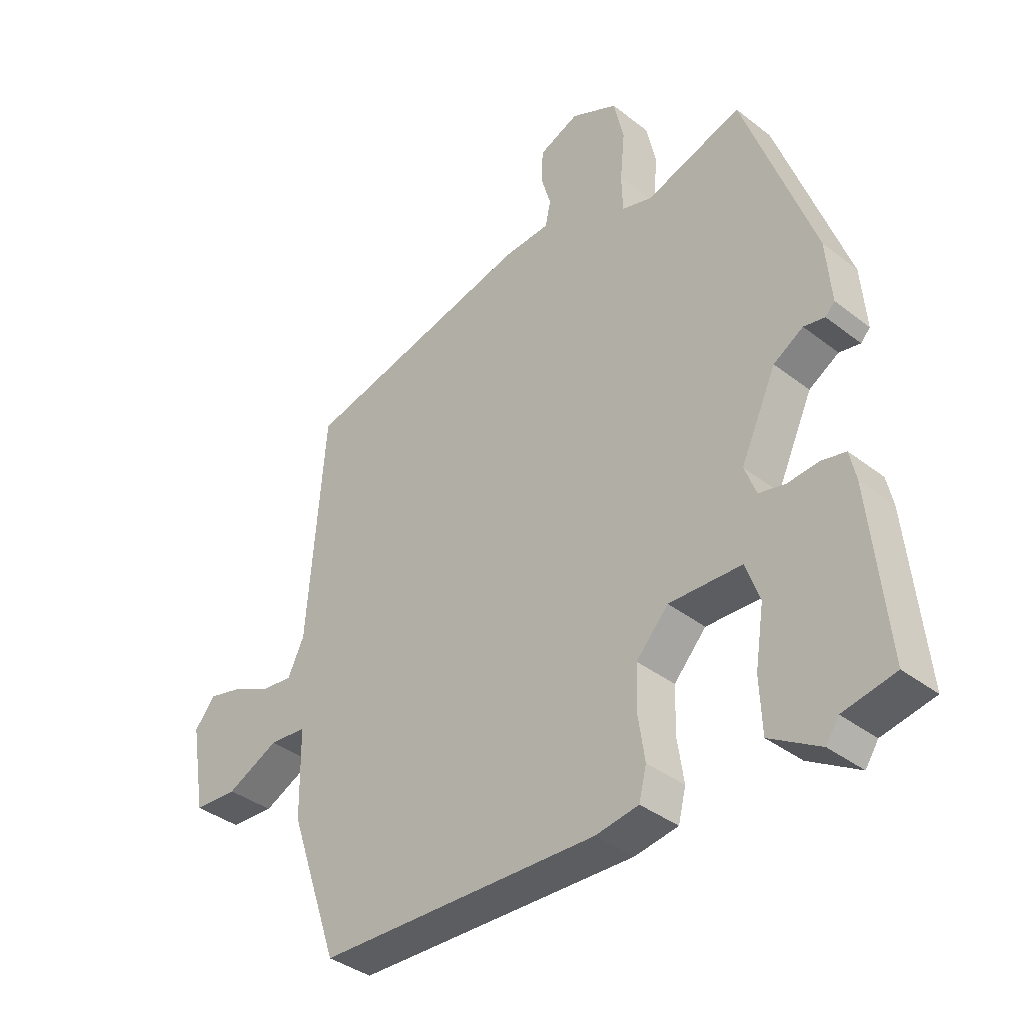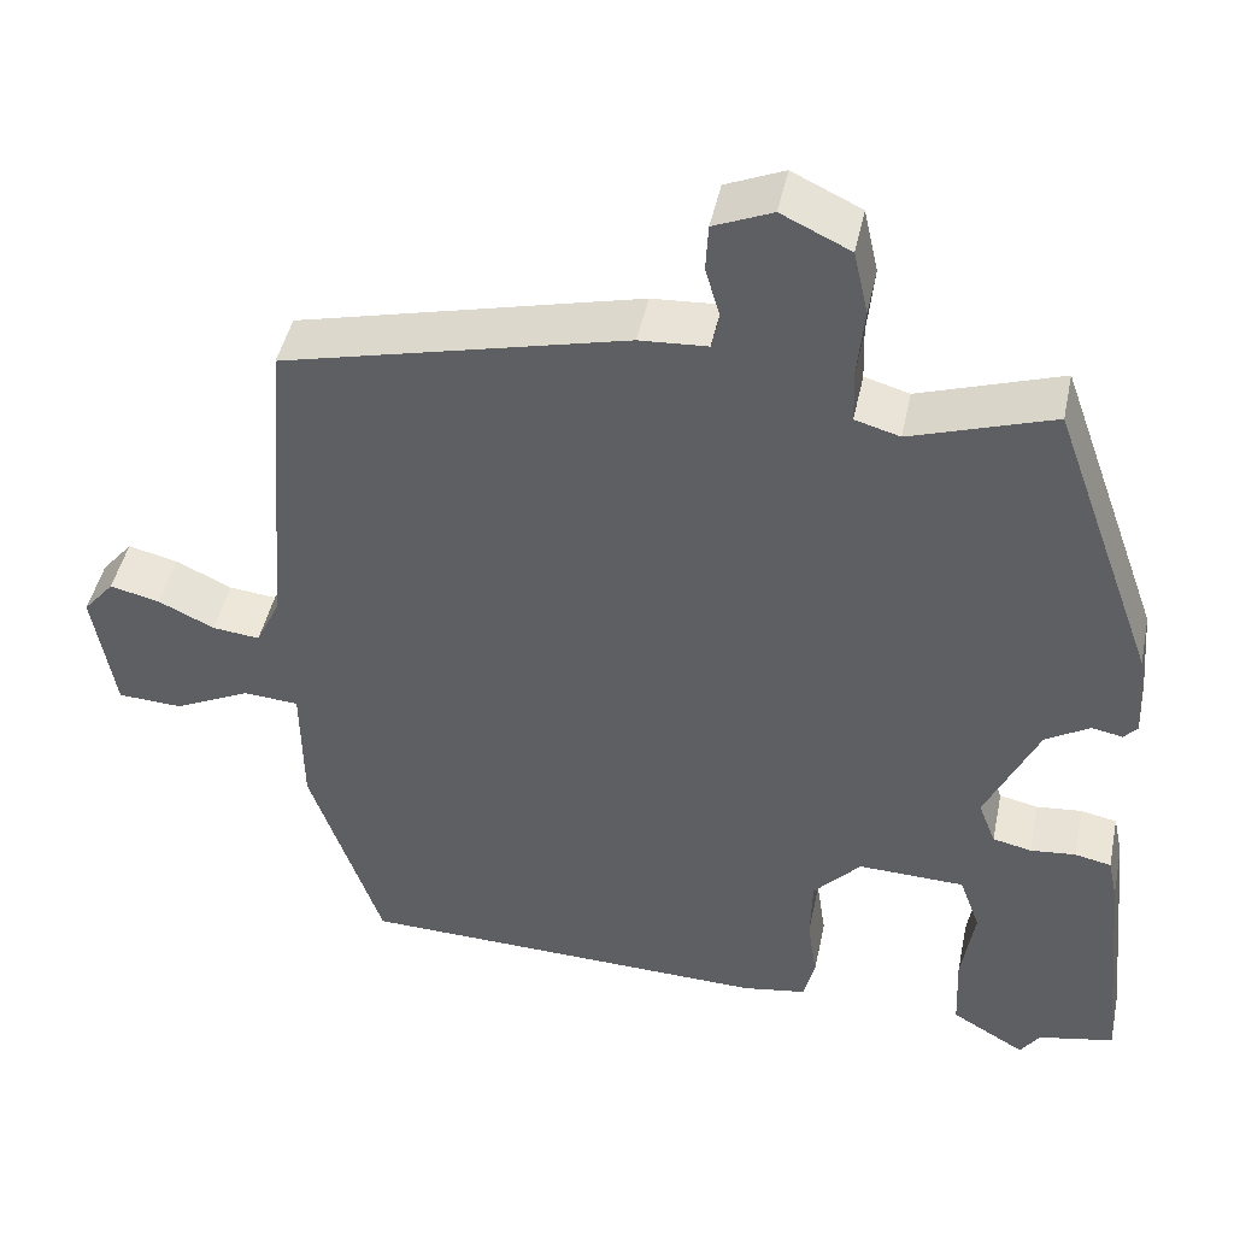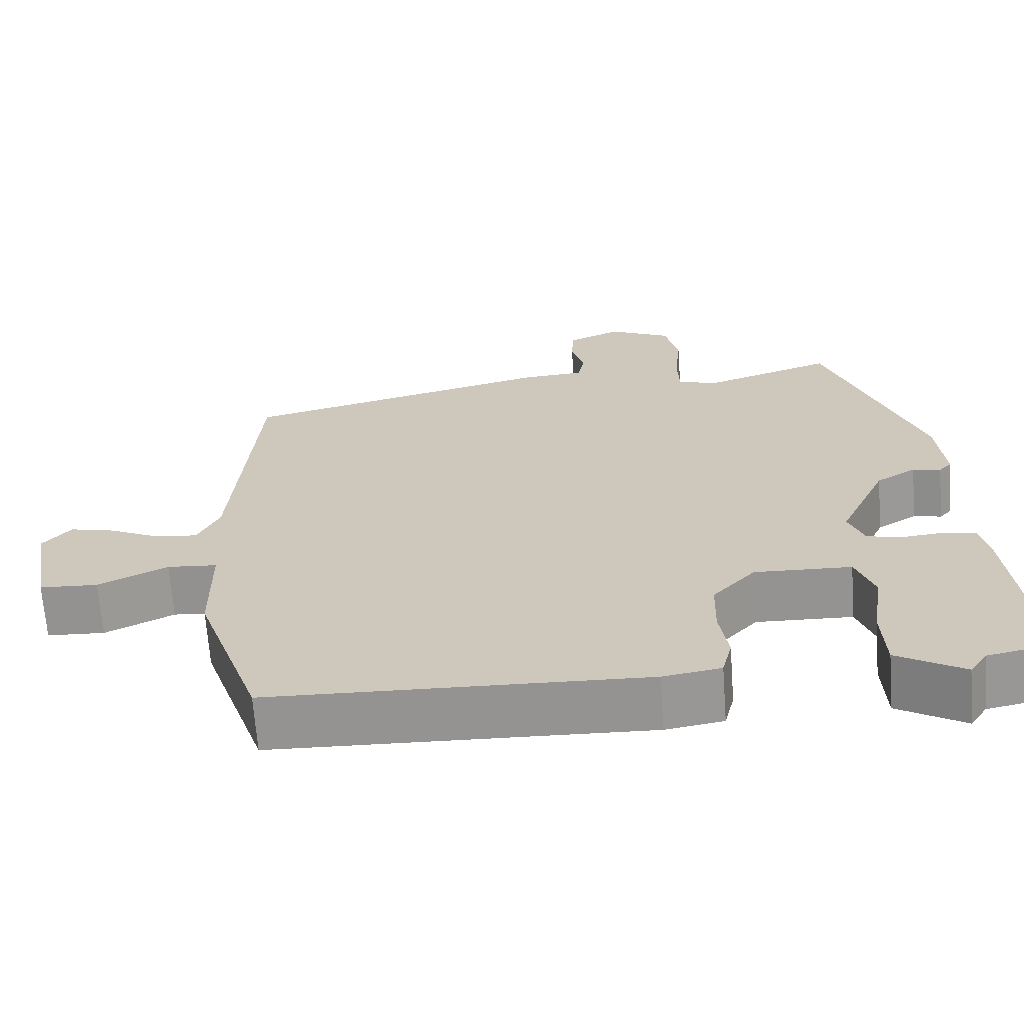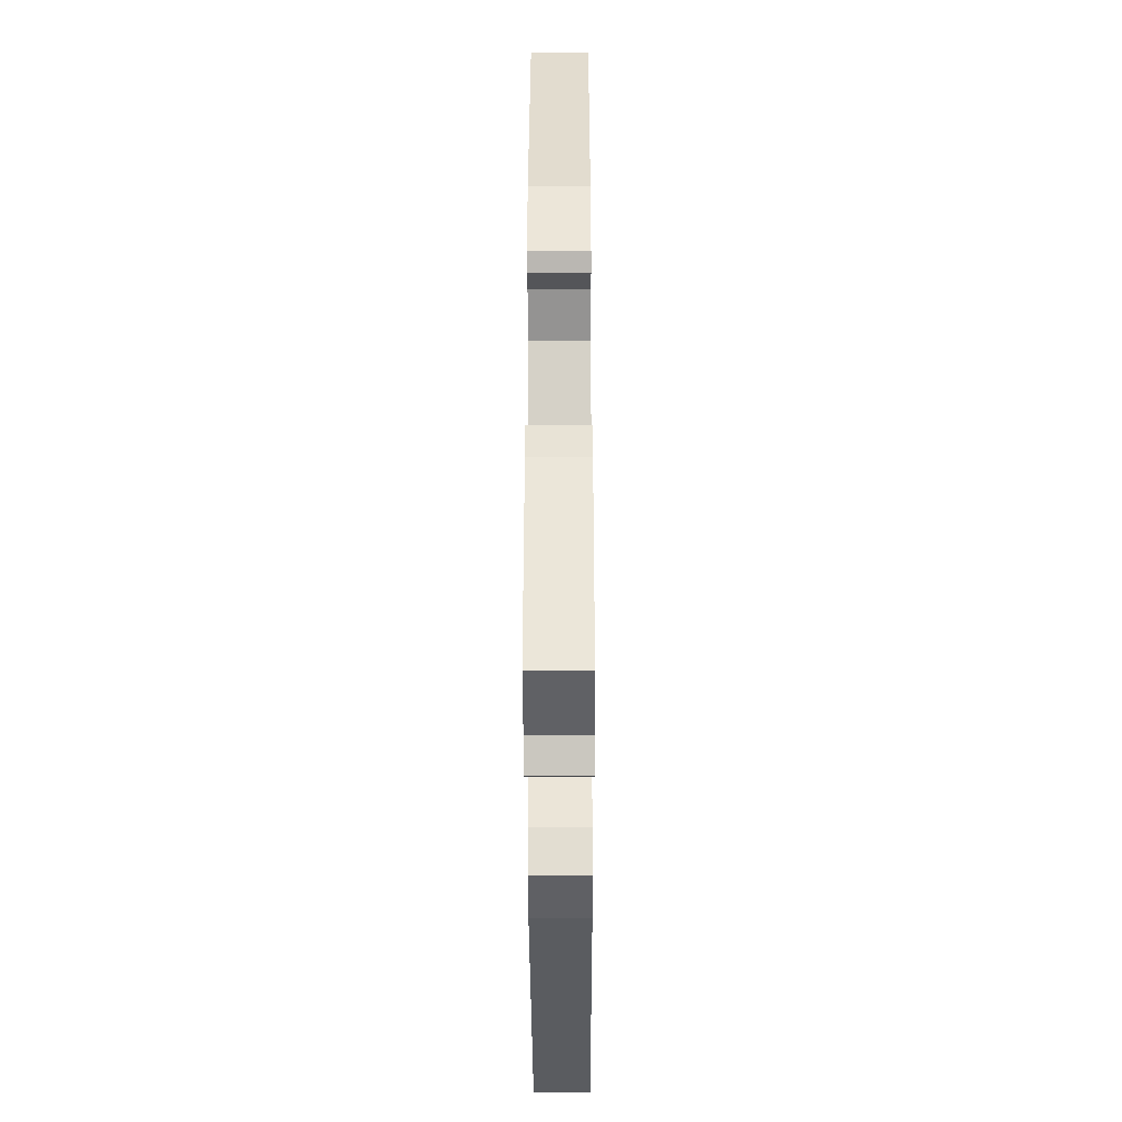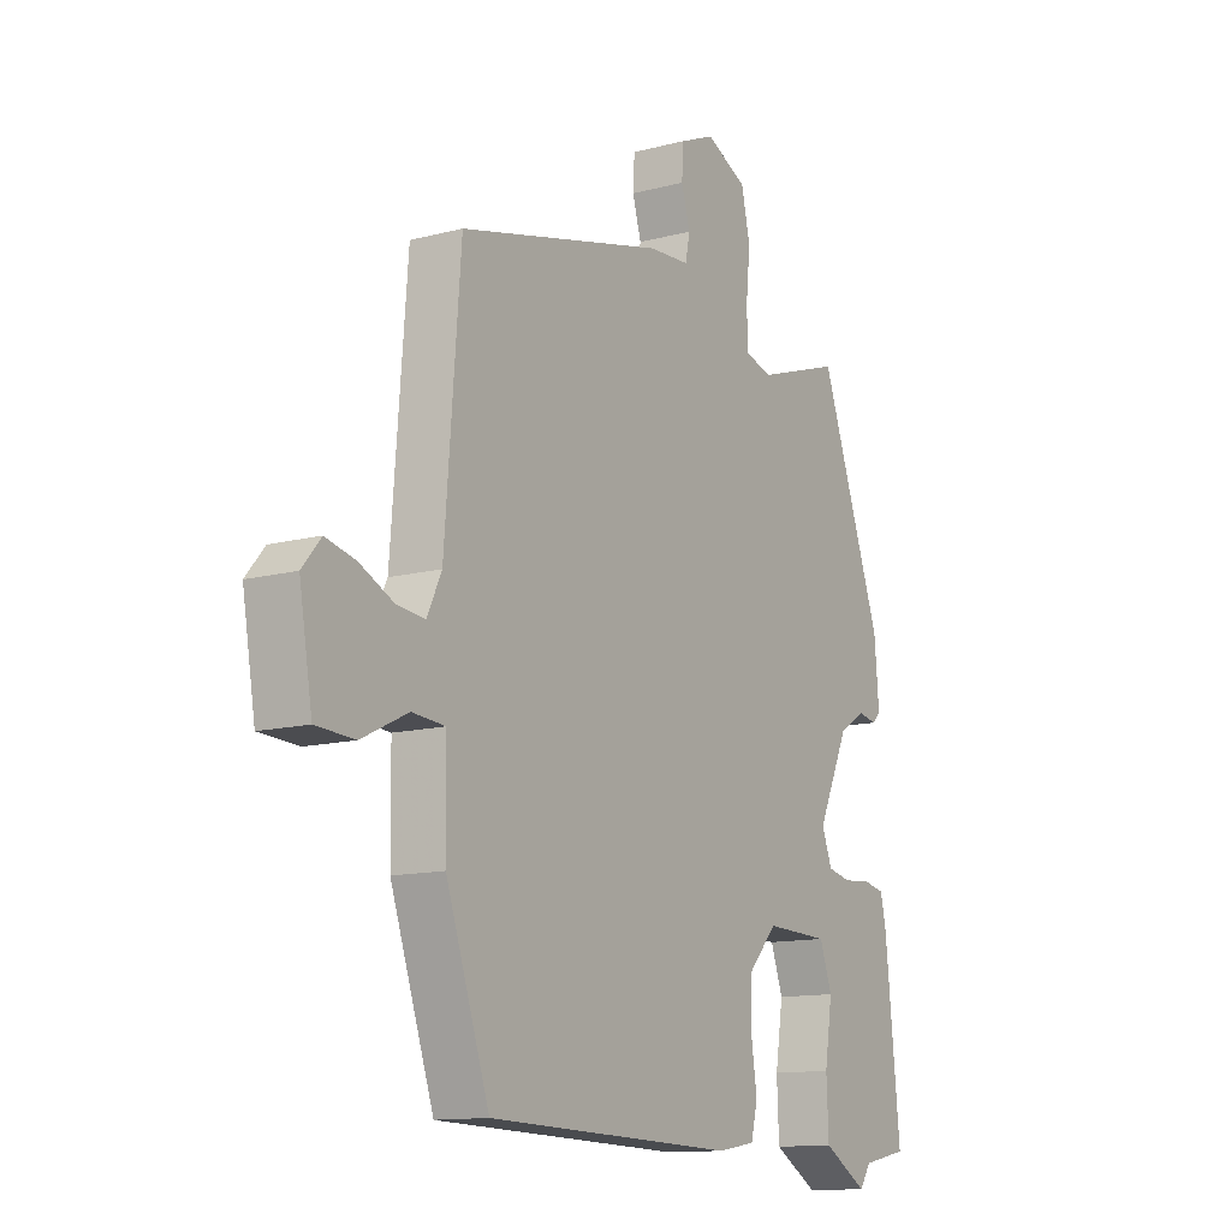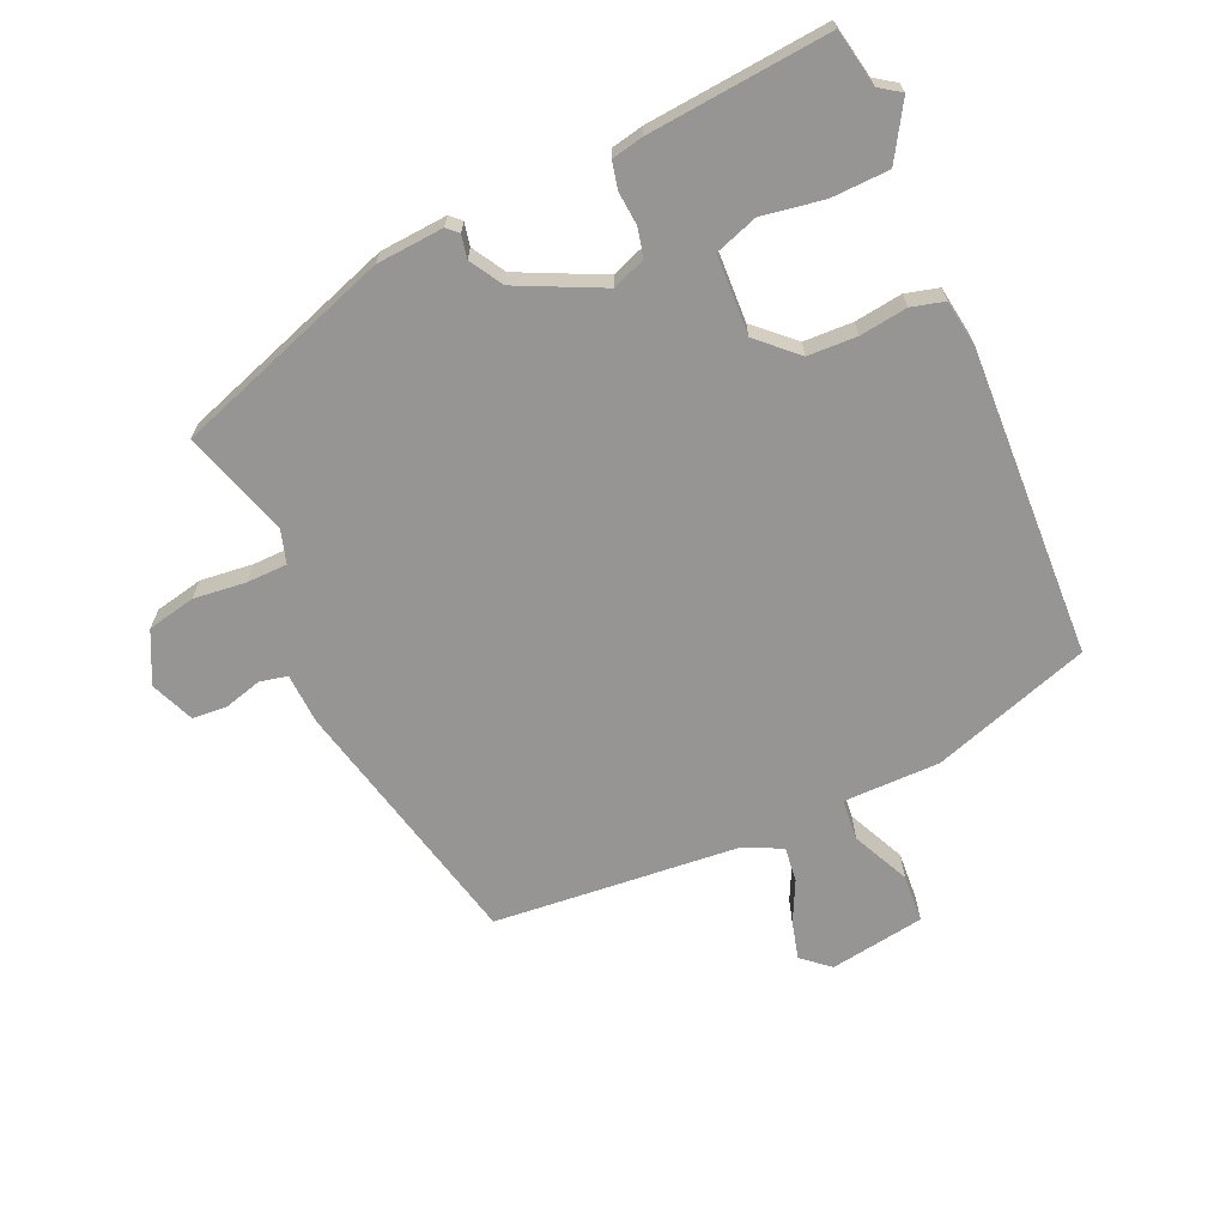
<metadata>
{"format":"obj","ext":"obj","renderer":"f3d","projection":"perspective","resolution":1024,"background":"white","views":[{"elev":-37.6,"azim":45.3,"up":"+Z"},{"elev":45.3,"azim":11.8,"up":"+Z"},{"elev":-67.1,"azim":4.2,"up":"+Z"},{"elev":-35.6,"azim":90.2,"up":"+Z"},{"elev":-12.6,"azim":-58.4,"up":"+Z"},{"elev":-67.5,"azim":113.3,"up":"+Y"}]}
</metadata>
<code>
v -0.44 0.07 -0.5
v -0.524 0.07 -0.254
v -0.526 0.07 -0.104
v -0.59 0.07 -0.099
v -0.679 0.07 -0.142
v -0.754 0.07 -0.138
v -0.779 0.07 0.01
v -0.743 0.07 0.053
v -0.685 0.07 0.039
v -0.62 0.07 0.008
v -0.565 0.07 0.002
v -0.537 0.07 0.061
v -0.507 0.07 0.445
v -0.108 0.07 0.543
v -0.029 0.07 0.548
v -0.02 0.07 0.591
v -0.037 0.07 0.649
v -0.034 0.07 0.704
v 0.034 0.07 0.733
v 0.114 0.07 0.695
v 0.131 0.07 0.62
v 0.123 0.07 0.538
v 0.125 0.07 0.475
v 0.177 0.07 0.46
v 0.342 0.07 0.515
v 0.463 0.07 0.178
v 0.472 0.07 0.073
v 0.456 0.07 0.056
v 0.42 0.07 0.063
v 0.369 0.07 0.032
v 0.308 0.07 -0.1
v 0.328 0.07 -0.152
v 0.373 0.07 -0.162
v 0.426 0.07 -0.157
v 0.468 0.07 -0.166
v 0.479 0.07 -0.216
v 0.508 0.07 -0.498
v 0.419 0.07 -0.516
v 0.397 0.07 -0.549
v 0.311 0.07 -0.498
v 0.307 0.07 -0.407
v 0.322 0.07 -0.311
v 0.298 0.07 -0.244
v 0.174 0.07 -0.24
v 0.119 0.07 -0.3
v 0.117 0.07 -0.377
v 0.128 0.07 -0.451
v 0.115 0.07 -0.503
v 0.041 0.07 -0.515
v -0.44 0 -0.5
v -0.524 0 -0.254
v -0.526 0 -0.104
v -0.59 0 -0.099
v -0.679 0 -0.142
v -0.754 0 -0.138
v -0.779 0 0.01
v -0.743 0 0.053
v -0.685 0 0.039
v -0.62 0 0.008
v -0.565 0 0.002
v -0.537 0 0.061
v -0.507 0 0.445
v -0.108 0 0.543
v -0.029 0 0.548
v -0.02 0 0.591
v -0.037 0 0.649
v -0.034 0 0.704
v 0.034 0 0.733
v 0.114 0 0.695
v 0.131 0 0.62
v 0.123 0 0.538
v 0.125 0 0.475
v 0.177 0 0.46
v 0.342 0 0.515
v 0.463 0 0.178
v 0.472 0 0.073
v 0.456 0 0.056
v 0.42 0 0.063
v 0.369 0 0.032
v 0.308 0 -0.1
v 0.328 0 -0.152
v 0.373 0 -0.162
v 0.426 0 -0.157
v 0.468 0 -0.166
v 0.479 0 -0.216
v 0.508 0 -0.498
v 0.419 0 -0.516
v 0.397 0 -0.549
v 0.311 0 -0.498
v 0.307 0 -0.407
v 0.322 0 -0.311
v 0.298 0 -0.244
v 0.174 0 -0.24
v 0.119 0 -0.3
v 0.117 0 -0.377
v 0.128 0 -0.451
v 0.115 0 -0.503
v 0.041 0 -0.515
f 46 47 48 49
f 45 46 49 1
f 44 45 1 2
f 39 40 41 42
f 38 39 42
f 38 42 43
f 37 38 43
f 36 37 43
f 33 34 35 36
f 32 33 36 43
f 31 32 43 44
f 26 27 28 29
f 24 25 26 29
f 23 24 29 30
f 19 20 21 22
f 19 22 23
f 16 17 18 19
f 15 16 19 23
f 12 13 14 15
f 11 12 15 23
f 7 8 9 10
f 7 10 11
f 4 5 6 7
f 3 4 7 11
f 31 44 2 3
f 23 30 31
f 3 11 23 31
f 98 97 96 95
f 50 98 95 94
f 51 50 94 93
f 91 90 89 88
f 91 88 87
f 92 91 87
f 92 87 86
f 92 86 85
f 85 84 83 82
f 92 85 82 81
f 93 92 81 80
f 78 77 76 75
f 78 75 74 73
f 79 78 73 72
f 71 70 69 68
f 72 71 68
f 68 67 66 65
f 72 68 65 64
f 64 63 62 61
f 72 64 61 60
f 59 58 57 56
f 60 59 56
f 56 55 54 53
f 60 56 53 52
f 52 51 93 80
f 80 79 72
f 80 72 60 52
f 1 50 51 2
f 2 51 52 3
f 3 52 53 4
f 4 53 54 5
f 5 54 55 6
f 6 55 56 7
f 7 56 57 8
f 8 57 58 9
f 9 58 59 10
f 10 59 60 11
f 11 60 61 12
f 12 61 62 13
f 13 62 63 14
f 14 63 64 15
f 15 64 65 16
f 16 65 66 17
f 17 66 67 18
f 18 67 68 19
f 19 68 69 20
f 20 69 70 21
f 21 70 71 22
f 22 71 72 23
f 23 72 73 24
f 24 73 74 25
f 25 74 75 26
f 26 75 76 27
f 27 76 77 28
f 28 77 78 29
f 29 78 79 30
f 30 79 80 31
f 31 80 81 32
f 32 81 82 33
f 33 82 83 34
f 34 83 84 35
f 35 84 85 36
f 36 85 86 37
f 37 86 87 38
f 38 87 88 39
f 39 88 89 40
f 40 89 90 41
f 41 90 91 42
f 42 91 92 43
f 43 92 93 44
f 44 93 94 45
f 45 94 95 46
f 46 95 96 47
f 47 96 97 48
f 48 97 98 49
f 49 98 50 1

</code>
